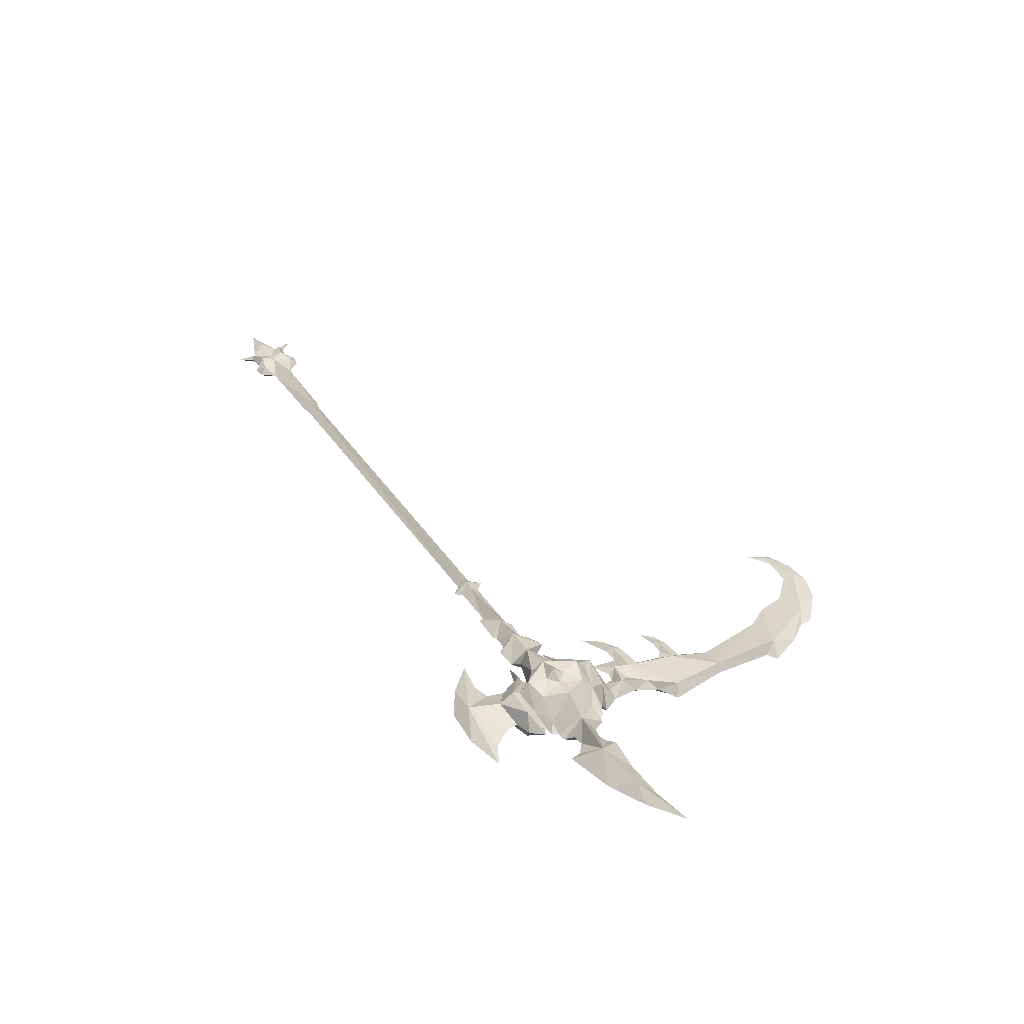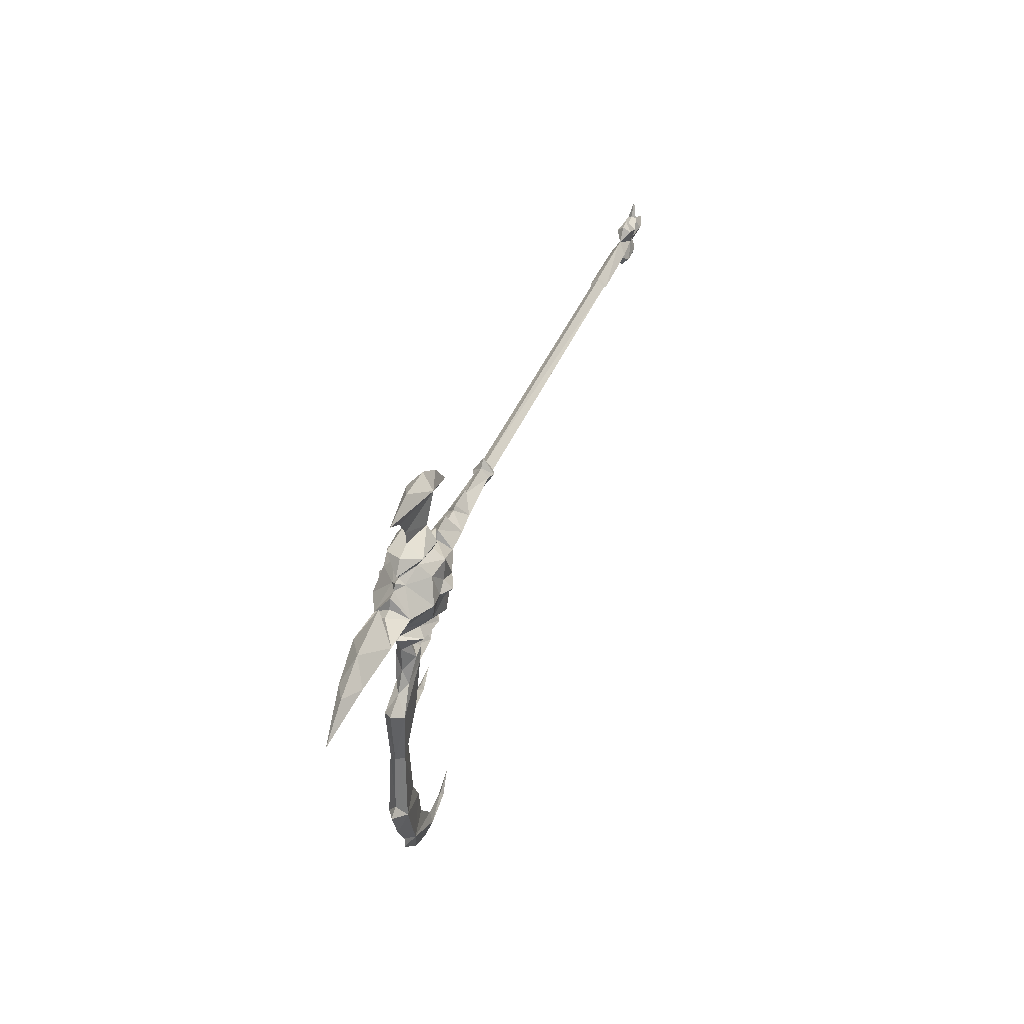
<metadata>
{"format":"obj","ext":"obj","renderer":"f3d","projection":"perspective","resolution":1024,"background":"white","views":[{"elev":40.8,"azim":58.7,"up":"+Y"},{"elev":36.9,"azim":109.1,"up":"+Z"}]}
</metadata>
<code>
g common_rightHandItem_20640
v 37.42 3.043 5.212
v 37.07 3.493 6.095
v 41.08 3.216 6.266
v 40.75 2.392 4.945
v 33.95 0.8461 2.706
v 33.83 2.003 3.392
v 34.25 0.8461 -2.725
v 37.81 3.043 -5.251
v 37.34 3.571 -6.25
v 33.66 2.085 -3.157
v 41.2 2.498 -4.341
v 42.07 3.361 -5.5
v 42.03 2.246 -8.701
v 40.32 0.8461 -8.254
v 40.3 0.8461 -7.102
v 42.31 1.655 -6.567
v 39.5 1.656 -11.56
v 39.33 0.8461 -13.32
v 35.54 0.8461 -12.87
v 35.2 1.407 -11.7
v 46.45 2.17 -15.2
v 47.83 0.8461 -14.37
v 46.92 0.8461 -22.29
v 46.06 1.854 -22.56
v 41.29 1.567 -17.98
v 40 0.8461 -16.47
v 46.75 2.14 -31.98
v 41.57 0.8461 -32.17
v 42.63 0.8461 -22.77
v 38.73 1.544 -9.7
v 38.94 0.8461 -8.587
v 12.34 0.8461 0.6821
v 12.33 1.861 -0.3165
v -38.41 1.824 -0.3992
v -38.42 0.8461 0.6869
v 13.33 0.8461 -2.682
v 12.34 0.8461 -1.32
v 12.33 1.861 -0.3165
v 13.33 2.362 -0.2894
v 13.28 0.8461 1.923
v 12.34 0.8461 0.6821
v 14.33 0.8461 -1.517
v 14.31 1.882 -0.312
v 14.24 0.8461 0.9091
v 22.57 0.8461 -1.502
v 22.92 2.34 -0.2755
v 20.08 0.8461 0.9247
v 25.89 0.8461 -1.765
v 23.37 0.8461 -2.099
v 26.57 2.729 -0.2456
v -38.99 2.068 -0.4222
v -39.03 0.8461 -1.605
v -49.16 0.8461 -1.755
v -49.15 1.966 -0.3685
v -49.16 0.8461 1.073
v -39.01 0.8461 0.9348
v 37.21 0.8461 -10.8
v 34.92 0.8461 -10.76
v 32.17 0.8461 -42.35
v 36.21 0.8461 -42.14
v 36.44 1.342 -43.65
v 31.79 1.169 -42.89
v 47.63 0.8461 -30.16
v -38.42 0.8461 0.6869
v -38.41 1.824 -0.3992
v 12.34 0.8461 -1.32
v -38.43 0.8461 -1.274
v -38.43 0.8461 -1.274
v -53.45 0.8461 -3.944
v -54.48 0.8461 -3.026
v -54.57 2.071 -2.098
v -52.27 1.859 -2.798
v -56.42 0.8461 -3.242
v -56.9 1.439 -2.966
v -53.51 0.8461 3.15
v -52.31 1.859 2.027
v -54.6 2.071 1.283
v -54.67 0.8461 2.086
v -56.95 1.439 2.107
v -56.45 0.8461 2.395
v 37.42 -1.351 5.212
v 40.75 -0.7003 4.945
v 41.08 -1.523 6.266
v 37.07 -1.801 6.095
v 33.95 0.8461 2.706
v 33.83 -0.311 3.392
v 34.25 0.8461 -2.725
v 33.66 -0.3929 -3.157
v 37.34 -1.879 -6.25
v 37.81 -1.351 -5.251
v 42.07 -1.669 -5.5
v 41.2 -0.8056 -4.341
v 42.03 -0.5538 -8.701
v 42.31 0.03725 -6.567
v 40.3 0.8461 -7.102
v 40.32 0.8461 -8.254
v 39.5 0.03598 -11.56
v 35.2 0.2848 -11.7
v 35.54 0.8461 -12.87
v 39.33 0.8461 -13.32
v 46.45 -0.4777 -15.2
v 46.06 -0.1622 -22.56
v 46.92 0.8461 -22.29
v 47.83 0.8461 -14.37
v 40 0.8461 -16.47
v 41.29 0.1253 -17.98
v 42.63 0.8461 -22.77
v 41.57 0.8461 -32.17
v 46.75 -0.4478 -31.98
v 38.94 0.8461 -8.587
v 38.73 0.1486 -9.7
v 12.34 0.8461 0.6821
v -38.42 0.8461 0.6869
v -38.41 -0.1322 -0.3992
v 12.33 -0.1685 -0.3165
v 13.33 0.8461 -2.682
v 13.33 -0.67 -0.2894
v 12.33 -0.1685 -0.3165
v 12.34 0.8461 -1.32
v 13.28 0.8461 1.923
v 12.34 0.8461 0.6821
v 14.33 0.8461 -1.517
v 14.31 -0.1897 -0.312
v 14.24 0.8461 0.9091
v 22.57 0.8461 -1.502
v 22.92 -0.6478 -0.2755
v 20.08 0.8461 0.9247
v 25.89 0.8461 -1.765
v 26.57 -1.037 -0.2456
v 23.37 0.8461 -2.099
v 37.21 0.8461 -10.8
v 34.92 0.8461 -10.76
v 32.17 0.8461 -42.35
v 31.79 0.5229 -42.89
v 36.44 0.3504 -43.65
v 36.21 0.8461 -42.14
v 47.63 0.8461 -30.16
v -38.42 0.8461 0.6869
v -38.99 -0.3754 -0.4221
v -38.41 -0.1322 -0.3992
v 12.34 0.8461 -1.32
v -38.43 0.8461 -1.274
v -38.43 0.8461 -1.274
v -53.45 0.8461 -3.944
v -52.27 -0.1669 -2.798
v -54.57 -0.3791 -2.098
v -54.48 0.8461 -3.026
v -56.9 0.2535 -2.966
v -56.42 0.8461 -3.242
v -53.51 0.8461 3.15
v -54.67 0.8461 2.086
v -54.6 -0.3791 1.283
v -52.31 -0.1669 2.027
v -56.45 0.8461 2.395
v -56.95 0.2535 2.107
v 42.65 0.8461 6.877
v 44.12 0.8461 5.072
v 60.58 0.8461 -1.949
v 58.58 2.328 -0.07872
v 66.18 0.8461 -2.918
v 55.02 0.8461 -1.782
v 61.39 0.8461 0.3813
v 56.28 0.8461 2.845
v 50.21 0.8461 -2.333
v 51.93 3.258 1.08
v 45.71 3.178 0.432
v 46.5 0.8461 2.041
v 47.95 0.8461 1.818
v 46.89 0.8461 -1.183
v 48.04 0.8461 -1.011
v 40.67 0.8461 9.292
v 36.85 2.093 8.136
v 35.61 2.582 12.44
v 30.47 0.8461 11.74
v 27.26 0.8461 8.307
v 39.89 0.8461 14.5
v 34.56 0.8461 14.16
v 43.36 1.647 -39.6
v 39.81 0.8461 -35.22
v 49.31 0.8461 2.956
v 49.6 0.8461 4.46
v 49.35 0.8461 -1.415
v 34.36 0.8461 6.103
v 33.23 0.8461 3.67
v 30.85 0.8461 2.952
v 40.41 0.8461 7.532
v 42.28 0.8461 11.71
v 45.18 0.8461 13.31
v 31.41 0.8461 8.973
v 33.7 0.8461 8.321
v 32.8 0.8461 -2.381
v 30.9 0.8461 -2.617
v 41.39 1.483 -10.15
v 45.1 0.8461 -12.9
v 43.54 0.8461 -10.11
v 43.48 0.8461 -6.795
v 36.54 0.8461 -7.271
v 33.04 0.8461 -11.3
v 31.29 0.8461 -8.912
v 38.22 0.8461 -19.12
v 37.63 1.254 -18.11
v 36.17 0.8461 -18.23
v 34.38 0.8461 -44.61
v 38.11 0.8461 -44.85
v 41.47 0.8461 -43.52
v 45.3 0.8461 -39.94
v 47.26 0.8461 -35.35
v 49.04 0.8461 -31.01
v 29.31 0.8461 -40.29
v 31.17 0.8461 -43.27
v 27.01 0.8461 -2.747
v 29.02 0.8461 -3.779
v 27.44 0.8461 2.397
v 26.59 0.8461 1.378
v 24.7 0.8461 1.358
v 23.98 0.8461 1.718
v 20.07 0.8461 1.548
v 34.67 0.8461 -5.817
v 37.38 0.8461 -7.16
v 40.3 0.8461 -7.102
v 32.87 0.8461 -3.456
v 39.02 0.8461 -17.39
v 37.07 0.8461 -17.44
v 34.76 0.8461 -16.83
v 40.96 0.8461 -19.26
v 39.23 0.8461 -38.89
v 45.25 0.8461 -38.35
v 42.31 1.655 -6.567
v 43.46 1.682 -12.15
v 32.35 0.8461 2.621
v 43.48 0.8461 -6.795
v 44.67 0.8461 -4.474
v 43.69 0.8461 -4.409
v 43.19 0.8461 4.845
v 30.69 0.8461 1.022
v 30.5 2.903 -0.1955
v 30.22 0.8461 2.215
v 30.6 0.8461 -1.643
v -50.32 0.8461 -1.766
v -53.76 1.582 -0.3996
v -55.23 1.401 -0.4134
v -57.62 0.8461 -2.235
v -50.32 0.8461 -1.766
v -57.96 0.8461 -5.146
v -51.72 0.8461 -3.672
v -50.34 0.8461 1.032
v -57.63 0.8461 1.559
v -50.34 0.8461 1.032
v -57.81 0.8461 4.448
v -51.78 0.8461 2.911
v -53.76 1.582 -0.3996
v -58.85 1.773 -0.4475
v -62.71 0.8461 -0.4838
v 43.78 1.678 -2.664
v 42.18 4.861 0.2647
v 45.71 3.178 0.432
v 46.11 0.8461 3.423
v 46.5 0.8461 2.041
v 46.06 0.8461 -2.877
v 46.89 0.8461 -1.183
v 44.9 0.8461 3.6
v 45.24 0.8461 -3.098
v 43.34 1.678 3.565
v 43.34 0.8461 4.434
v 44.47 0.8461 4.433
v 40.38 4.018 3.266
v 38.06 5.787 0.1279
v 38.23 4.653 1.376
v 39.88 4.72 0.1941
v 40.75 2.392 4.945
v 37.42 4.638 3.885
v 37.42 3.043 5.212
v 34.37 0.8461 2.134
v 35.05 4.55 -0.03684
v 43.19 0.8461 4.845
v 45.05 0.8461 -3.68
v 44.21 0.8461 -3.971
v 41.2 2.498 -4.341
v 40.51 4.018 -3.047
v 37.81 3.043 -5.251
v 37.57 4.638 -3.96
v 34.61 0.8461 -2.228
v 34.99 3.506 -1.924
v 38.38 4.648 -1.247
v 33.95 0.8461 2.706
v 43.69 0.8461 -4.409
v 34.93 3.516 1.784
v 34.25 0.8461 -2.725
v 30.5 2.903 -0.1955
v 30.6 0.8461 -1.643
v 30.69 0.8461 1.022
v 42.65 0.8461 6.877
v 44.12 0.8461 5.072
v 60.58 0.8461 -1.949
v 66.18 0.8461 -2.918
v 58.58 -0.6357 -0.07872
v 55.02 0.8461 -1.782
v 61.39 0.8461 0.3813
v 56.28 0.8461 2.845
v 50.21 0.8461 -2.333
v 51.93 -1.566 1.08
v 45.71 -1.486 0.432
v 47.95 0.8461 1.818
v 46.5 0.8461 2.041
v 46.89 0.8461 -1.183
v 48.04 0.8461 -1.011
v 40.67 0.8461 9.292
v 35.61 -0.8897 12.44
v 36.85 -0.4006 8.136
v 30.47 0.8461 11.74
v 27.26 0.8461 8.307
v 39.89 0.8461 14.5
v 34.56 0.8461 14.16
v 43.36 0.045 -39.6
v 39.81 0.8461 -35.22
v 49.6 0.8461 4.46
v 49.31 0.8461 2.956
v 49.35 0.8461 -1.415
v 34.36 0.8461 6.103
v 33.23 0.8461 3.67
v 30.85 0.8461 2.952
v 40.41 0.8461 7.532
v 42.28 0.8461 11.71
v 45.18 0.8461 13.31
v 31.41 0.8461 8.973
v 33.7 0.8461 8.321
v 32.8 0.8461 -2.381
v 30.9 0.8461 -2.617
v 41.39 0.2095 -10.15
v 45.1 0.8461 -12.9
v 43.54 0.8461 -10.11
v 43.48 0.8461 -6.795
v 36.54 0.8461 -7.271
v 33.04 0.8461 -11.3
v 31.29 0.8461 -8.912
v 37.63 0.4383 -18.11
v 38.22 0.8461 -19.12
v 36.17 0.8461 -18.23
v 34.38 0.8461 -44.61
v 38.11 0.8461 -44.85
v 41.47 0.8461 -43.52
v 45.3 0.8461 -39.94
v 47.26 0.8461 -35.35
v 49.04 0.8461 -31.01
v 29.31 0.8461 -40.29
v 31.17 0.8461 -43.27
v 27.01 0.8461 -2.747
v 29.02 0.8461 -3.779
v 27.44 0.8461 2.397
v 26.59 0.8461 1.378
v 24.7 0.8461 1.358
v 23.98 0.8461 1.718
v 20.07 0.8461 1.548
v 34.67 0.8461 -5.817
v 37.38 0.8461 -7.16
v 40.3 0.8461 -7.102
v 32.87 0.8461 -3.456
v 39.02 0.8461 -17.39
v 37.07 0.8461 -17.44
v 34.76 0.8461 -16.83
v 40.96 0.8461 -19.26
v 39.23 0.8461 -38.89
v 45.25 0.8461 -38.35
v 42.31 0.03725 -6.567
v 43.46 0.00983 -12.15
v 32.35 0.8461 2.621
v 43.48 0.8461 -6.795
v 44.67 0.8461 -4.474
v 43.69 0.8461 -4.409
v 43.19 0.8461 4.845
v 30.69 0.8461 1.022
v 30.22 0.8461 2.215
v 30.5 -1.211 -0.1955
v 30.6 0.8461 -1.643
v -49.15 -0.274 -0.3685
v -50.32 0.8461 -1.766
v -53.76 0.1102 -0.3996
v -55.23 0.2907 -0.4134
v -57.62 0.8461 -2.235
v -50.32 0.8461 -1.766
v -57.96 0.8461 -5.146
v -51.72 0.8461 -3.672
v -50.34 0.8461 1.032
v -57.63 0.8461 1.559
v -50.34 0.8461 1.032
v -57.81 0.8461 4.448
v -51.78 0.8461 2.911
v -53.76 0.1102 -0.3996
v -58.85 -0.0805 -0.4475
v -62.71 0.8461 -0.4838
v 43.78 0.01389 -2.664
v 45.71 -1.486 0.432
v 42.18 -3.169 0.2647
v 46.5 0.8461 2.041
v 46.11 0.8461 3.423
v 46.06 0.8461 -2.877
v 46.89 0.8461 -1.183
v 44.9 0.8461 3.6
v 45.24 0.8461 -3.098
v 43.34 0.01389 3.565
v 44.47 0.8461 4.433
v 43.34 0.8461 4.434
v 40.38 -2.325 3.266
v 38.06 -4.094 0.1279
v 39.88 -3.028 0.1941
v 38.23 -2.96 1.376
v 40.75 -0.7003 4.945
v 37.42 -1.351 5.212
v 37.42 -2.945 3.885
v 34.37 0.8461 2.134
v 35.05 -2.858 -0.03684
v 43.19 0.8461 4.845
v 45.05 0.8461 -3.68
v 44.21 0.8461 -3.971
v 41.2 -0.8056 -4.341
v 40.51 -2.325 -3.047
v 37.81 -1.351 -5.251
v 37.57 -2.945 -3.96
v 34.61 0.8461 -2.228
v 34.99 -1.814 -1.924
v 38.38 -2.955 -1.247
v 33.95 0.8461 2.706
v 43.69 0.8461 -4.409
v 34.93 -1.824 1.784
v 34.25 0.8461 -2.725
v 30.5 -1.211 -0.1955
v 30.6 0.8461 -1.643
v 30.69 0.8461 1.022
f 1 2 3
f 3 4 1
f 5 6 2
f 2 1 5
f 7 8 9
f 9 10 7
f 9 8 11
f 11 12 9
f 13 14 15
f 15 16 13
f 17 18 19
f 19 20 17
f 21 22 23
f 23 24 21
f 17 25 26
f 26 18 17
f 24 27 28
f 28 29 24
f 14 13 30
f 30 31 14
f 32 33 34
f 34 35 32
f 36 37 38
f 38 39 36
f 40 39 38
f 38 41 40
f 42 36 39
f 39 43 42
f 44 43 39
f 39 40 44
f 45 42 43
f 43 46 45
f 47 46 43
f 43 44 47
f 48 49 46
f 46 50 48
f 51 52 53
f 53 54 51
f 55 56 51
f 51 54 55
f 57 17 20
f 20 58 57
f 59 60 61
f 61 62 59
f 63 27 24
f 24 23 63
f 24 29 25
f 25 21 24
f 64 65 51
f 51 56 64
f 66 67 34
f 34 33 66
f 68 52 51
f 51 65 68
f 69 70 71
f 71 72 69
f 71 70 73
f 73 74 71
f 75 76 77
f 77 78 75
f 77 79 80
f 80 78 77
f 81 82 83
f 83 84 81
f 85 81 84
f 84 86 85
f 87 88 89
f 89 90 87
f 89 91 92
f 92 90 89
f 93 94 95
f 95 96 93
f 97 98 99
f 99 100 97
f 101 102 103
f 103 104 101
f 97 100 105
f 105 106 97
f 102 107 108
f 108 109 102
f 96 110 111
f 111 93 96
f 112 113 114
f 114 115 112
f 116 117 118
f 118 119 116
f 120 121 118
f 118 117 120
f 122 123 117
f 117 116 122
f 124 120 117
f 117 123 124
f 125 126 123
f 123 122 125
f 127 124 123
f 123 126 127
f 128 129 126
f 126 130 128
f 131 132 98
f 98 97 131
f 133 134 135
f 135 136 133
f 137 103 102
f 102 109 137
f 102 101 106
f 106 107 102
f 138 56 139
f 139 140 138
f 141 115 114
f 114 142 141
f 143 140 139
f 139 52 143
f 144 145 146
f 146 147 144
f 146 148 149
f 149 147 146
f 150 151 152
f 152 153 150
f 152 151 154
f 154 155 152
f 156 157 3
f 158 159 160
f 161 159 158
f 160 159 162
f 159 163 162
f 164 165 161
f 166 167 168
f 169 166 170
f 171 172 173
f 174 173 175
f 176 173 177
f 60 178 61
f 179 27 178
f 165 180 181
f 182 165 164
f 166 168 165
f 170 166 165
f 183 2 6
f 184 6 185
f 3 2 172
f 3 186 156
f 2 183 172
f 187 173 188
f 189 173 190
f 177 173 174
f 3 157 4
f 7 10 191
f 191 10 192
f 193 30 13
f 22 21 194
f 195 13 196
f 196 13 16
f 193 17 30
f 30 197 31
f 19 198 20
f 198 199 20
f 25 200 201
f 200 202 201
f 203 61 204
f 61 203 62
f 61 178 205
f 178 206 205
f 27 207 178
f 27 63 208
f 209 62 210
f 197 30 57
f 211 50 212
f 213 50 214
f 214 50 215
f 48 50 211
f 45 46 49
f 216 46 217
f 215 46 216
f 217 46 47
f 163 159 165
f 10 9 218
f 9 219 218
f 219 9 220
f 192 10 221
f 186 172 171
f 20 199 58
f 25 222 26
f 201 223 222
f 201 224 223
f 25 29 225
f 28 27 179
f 207 27 208
f 226 178 60
f 206 178 227
f 59 62 209
f 188 173 176
f 175 173 189
f 9 228 220
f 13 229 193
f 30 17 57
f 194 229 195
f 6 230 185
f 6 5 230
f 183 6 184
f 9 12 228
f 12 231 228
f 61 205 204
f 229 194 21
f 193 229 17
f 229 21 17
f 21 25 17
f 222 25 201
f 200 25 225
f 178 207 227
f 12 232 231
f 11 233 12
f 12 233 232
f 4 157 234
f 171 173 187
f 172 183 190
f 190 173 172
f 201 202 224
f 13 195 229
f 235 236 237
f 237 236 50
f 212 50 236
f 212 236 238
f 215 50 46
f 53 239 54
f 240 71 241
f 241 71 242
f 243 72 240
f 74 73 244
f 74 244 242
f 243 245 72
f 72 71 240
f 72 245 69
f 71 74 242
f 55 54 246
f 240 241 77
f 241 247 77
f 248 240 76
f 79 249 80
f 79 247 249
f 248 76 250
f 76 240 77
f 76 75 250
f 77 247 79
f 54 239 251
f 246 54 251
f 252 242 253
f 247 252 253
f 247 241 252
f 241 242 252
f 62 203 210
f 165 168 180
f 170 165 182
f 161 165 159
f 163 165 181
f 179 178 226
f 10 218 221
f 3 172 186
f 237 50 213
f 254 255 256
f 256 257 258
f 259 256 260
f 257 256 261
f 256 259 262
f 263 256 255
f 263 261 256
f 263 264 265
f 263 265 261
f 263 255 266
f 267 268 269
f 270 271 272
f 272 271 273
f 274 268 267
f 270 275 264
f 276 254 262
f 254 276 277
f 254 277 278
f 255 279 269
f 254 279 255
f 280 281 278
f 281 280 282
f 254 256 262
f 281 279 278
f 266 271 270
f 281 282 283
f 269 268 266
f 269 284 267
f 284 274 267
f 269 279 284
f 269 266 255
f 285 272 273
f 278 277 286
f 270 264 263
f 274 287 271
f 281 283 274
f 266 268 271
f 284 279 281
f 282 280 288
f 289 287 274
f 274 283 289
f 283 282 290
f 287 273 271
f 287 289 291
f 289 283 290
f 287 291 273
f 274 271 268
f 281 274 284
f 254 278 279
f 270 263 266
f 292 83 293
f 294 295 296
f 297 294 296
f 295 298 296
f 296 298 299
f 300 297 301
f 302 303 304
f 305 306 302
f 307 308 309
f 310 311 308
f 312 313 308
f 136 135 314
f 315 314 109
f 301 316 317
f 318 300 301
f 302 301 303
f 306 301 302
f 319 86 84
f 320 321 86
f 83 309 84
f 83 292 322
f 84 309 319
f 323 324 308
f 325 326 308
f 313 310 308
f 83 82 293
f 87 327 88
f 327 328 88
f 329 93 111
f 104 330 101
f 331 332 93
f 332 94 93
f 329 111 97
f 111 110 333
f 99 98 334
f 334 98 335
f 106 336 337
f 337 336 338
f 339 340 135
f 135 134 339
f 135 341 314
f 314 341 342
f 109 314 343
f 109 344 137
f 345 346 134
f 333 131 111
f 347 348 129
f 349 350 129
f 350 351 129
f 128 347 129
f 125 130 126
f 352 353 126
f 351 352 126
f 353 127 126
f 299 301 296
f 88 354 89
f 89 354 355
f 355 356 89
f 328 357 88
f 322 307 309
f 98 132 335
f 106 105 358
f 336 358 359
f 336 359 360
f 106 361 107
f 108 315 109
f 343 344 109
f 362 136 314
f 342 363 314
f 133 345 134
f 324 312 308
f 311 325 308
f 89 356 364
f 93 329 365
f 111 131 97
f 330 331 365
f 86 321 366
f 86 366 85
f 319 320 86
f 89 364 91
f 91 364 367
f 135 340 341
f 365 101 330
f 329 97 365
f 365 97 101
f 101 97 106
f 358 336 106
f 337 361 106
f 314 363 343
f 91 367 368
f 92 91 369
f 91 368 369
f 82 370 293
f 307 323 308
f 309 326 319
f 326 309 308
f 336 360 338
f 93 365 331
f 371 372 373
f 372 129 373
f 348 373 129
f 348 374 373
f 351 126 129
f 53 375 376
f 377 378 146
f 378 379 146
f 380 377 145
f 148 381 149
f 148 379 381
f 380 145 382
f 145 377 146
f 145 144 382
f 146 379 148
f 55 383 375
f 377 152 378
f 378 152 384
f 385 153 377
f 155 154 386
f 155 386 384
f 385 387 153
f 153 152 377
f 153 387 150
f 152 155 384
f 375 388 376
f 383 388 375
f 389 390 379
f 384 390 389
f 384 389 378
f 378 389 379
f 134 346 339
f 301 317 303
f 306 318 301
f 297 296 301
f 299 316 301
f 315 362 314
f 88 357 354
f 83 322 309
f 372 349 129
f 391 392 393
f 392 394 395
f 396 397 392
f 395 398 392
f 392 399 396
f 400 393 392
f 400 392 398
f 400 401 402
f 400 398 401
f 400 403 393
f 404 405 406
f 407 408 409
f 408 410 409
f 411 404 406
f 407 402 412
f 413 399 391
f 391 414 413
f 391 415 414
f 393 405 416
f 391 393 416
f 417 415 418
f 418 419 417
f 391 399 392
f 418 415 416
f 403 407 409
f 418 420 419
f 405 403 406
f 405 404 421
f 421 404 411
f 405 421 416
f 405 393 403
f 422 410 408
f 415 423 414
f 407 400 402
f 411 409 424
f 418 411 420
f 403 409 406
f 421 418 416
f 419 425 417
f 426 411 424
f 411 426 420
f 420 427 419
f 424 409 410
f 424 428 426
f 426 427 420
f 424 410 428
f 411 406 409
f 418 421 411
f 391 416 415
f 407 403 400
f 55 375 139
f 139 56 55
f 52 139 375
f 375 53 52

</code>
